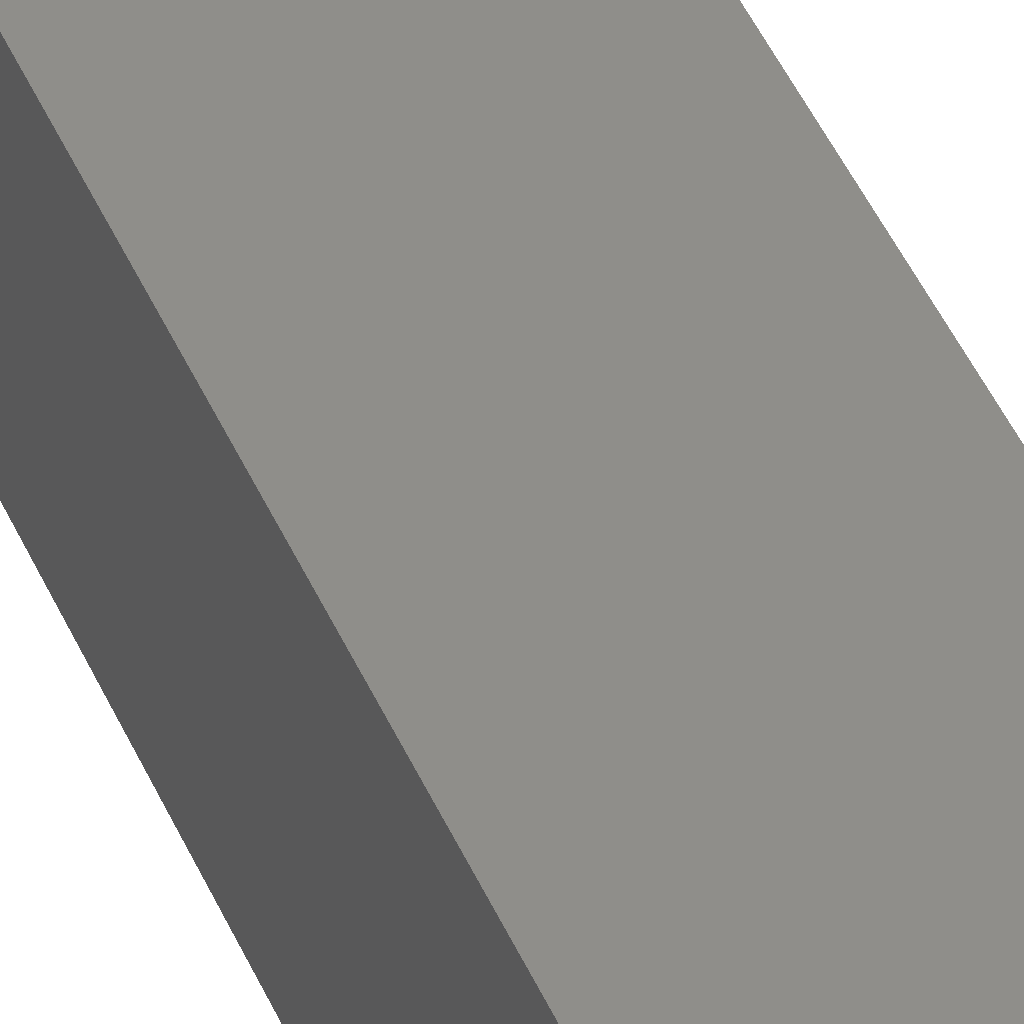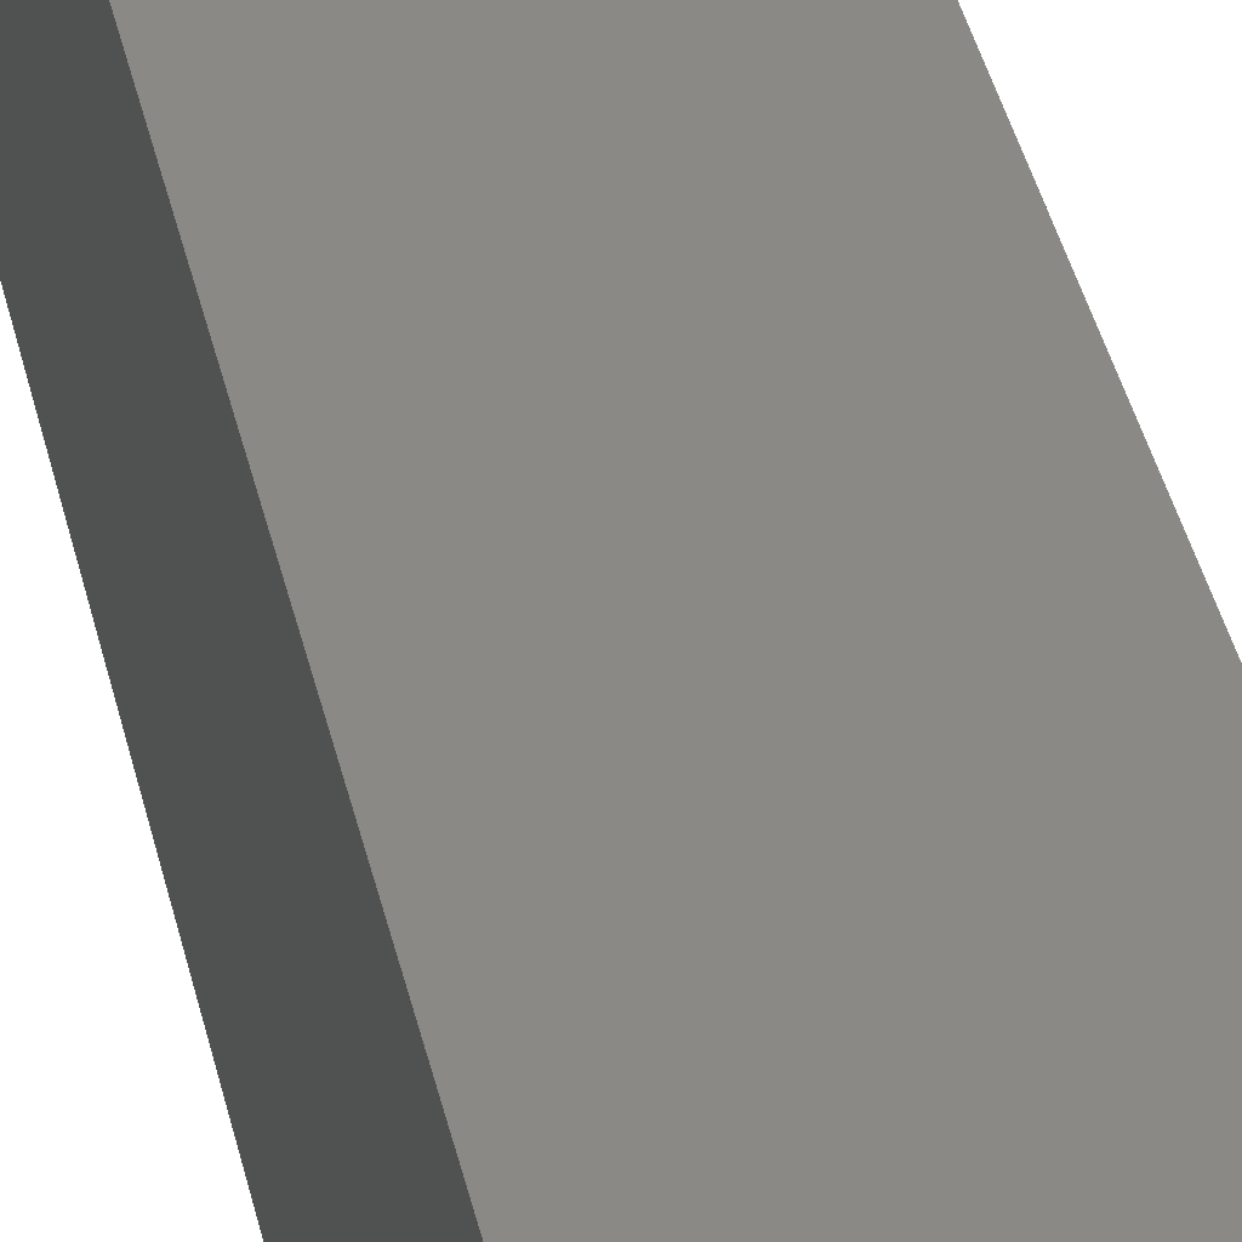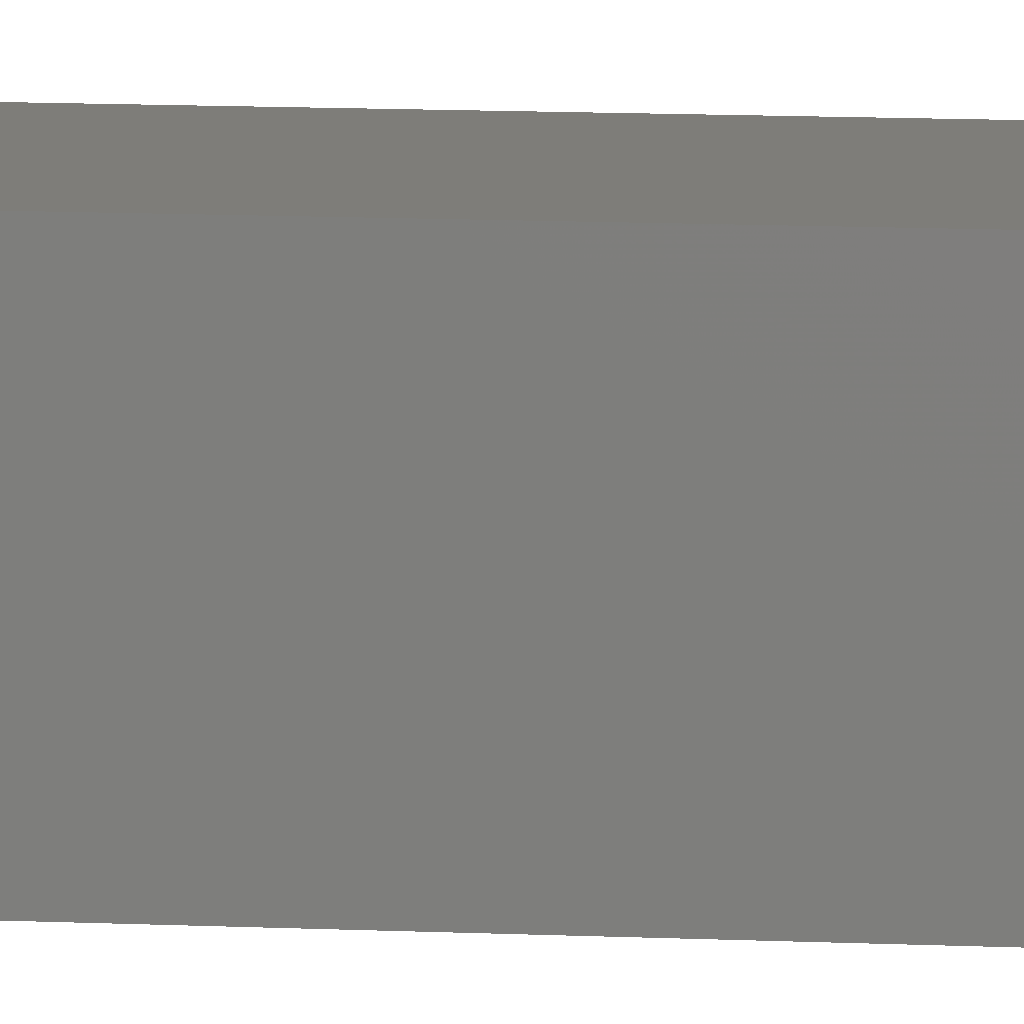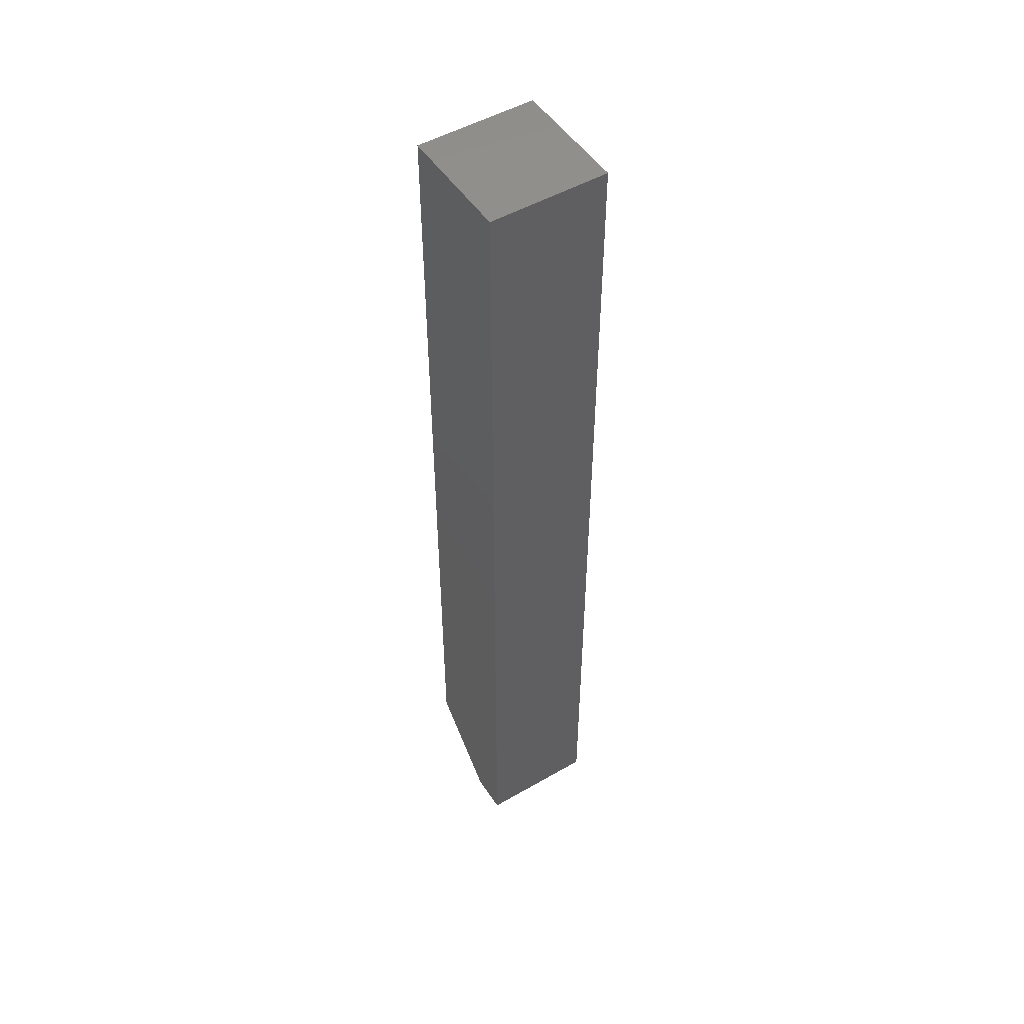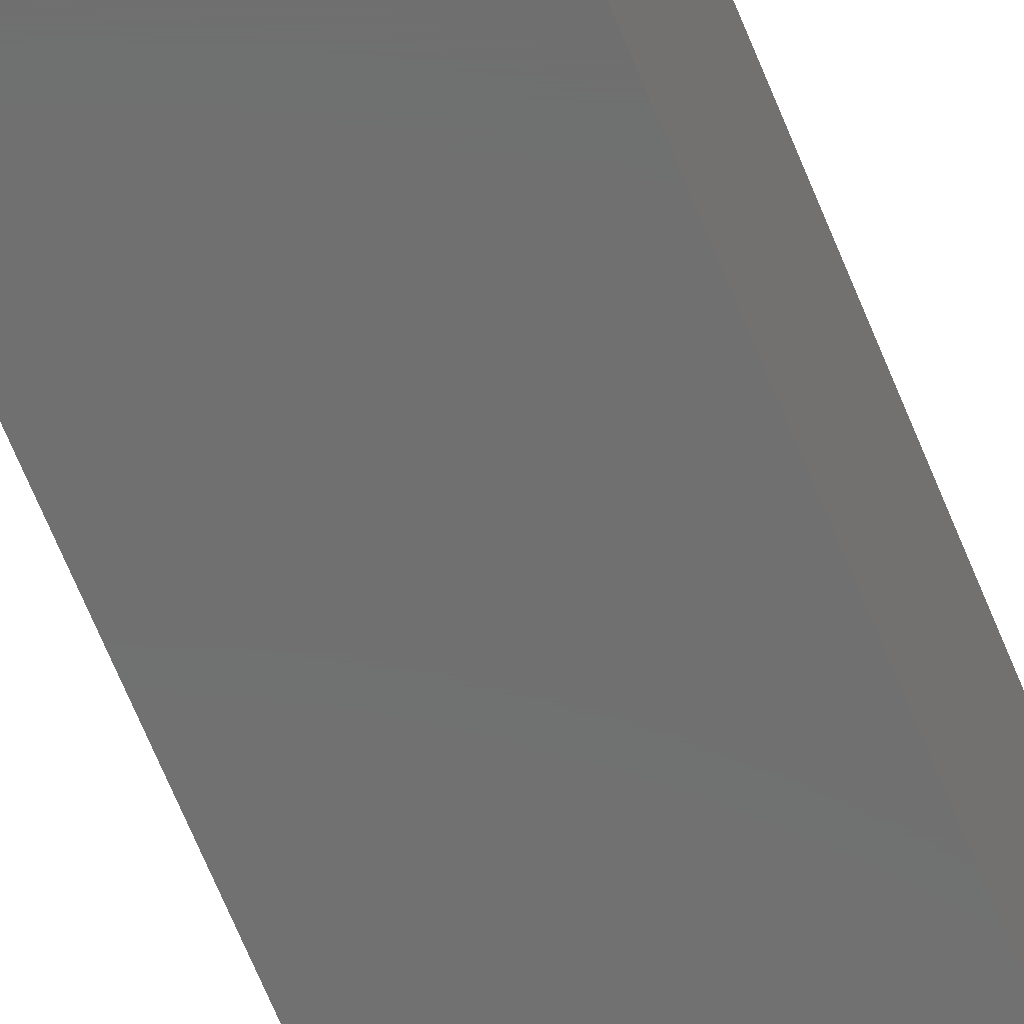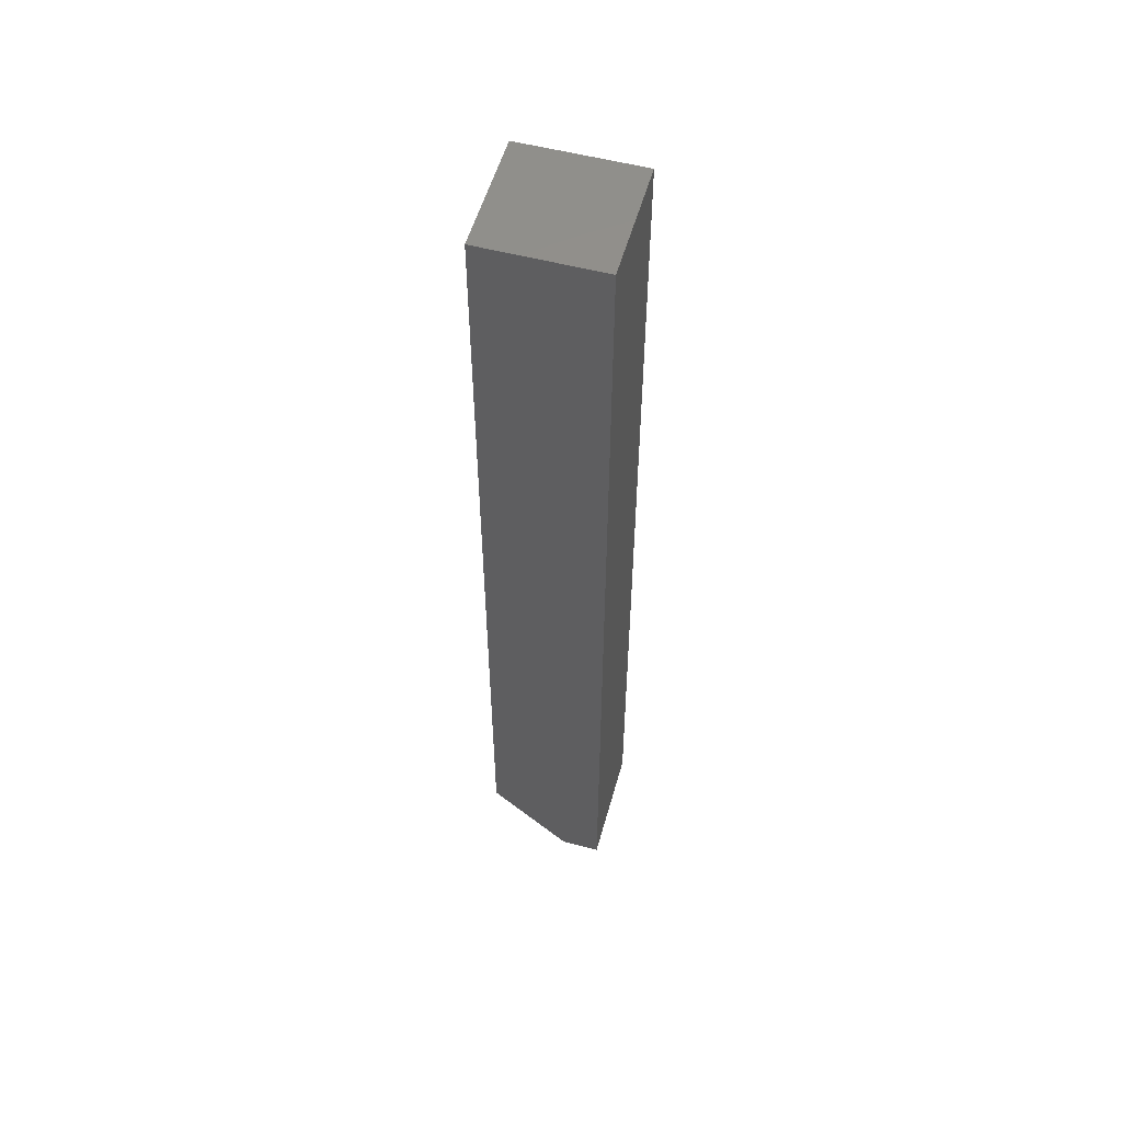
<metadata>
{"format":"stl","ext":"stl","renderer":"f3d","projection":"perspective","resolution":1024,"background":"white","views":[{"elev":43.6,"azim":158.0,"up":"+Y"},{"elev":28.6,"azim":170.6,"up":"+Y"},{"elev":10.6,"azim":-83.2,"up":"+Y"},{"elev":50.3,"azim":-32.3,"up":"+Z"},{"elev":-61.2,"azim":-158.8,"up":"+Y"},{"elev":54.7,"azim":-74.4,"up":"+Z"}]}
</metadata>
<code>
# stl→obj: 10 verts, 16 faces
v 0.5234 0.5781 0
v 0.5234 0.6094 0
v 0.6172 0.5781 0
v 0.6172 0.6094 0
v 0.5234 0.5781 0.75
v 0.5234 0.6719 0.75
v 0.5234 0.6719 0.0625
v 0.6172 0.6719 0.0625
v 0.6172 0.6719 0.75
v 0.6172 0.5781 0.75
f 1 2 3
f 3 2 4
f 5 6 1
f 1 6 7
f 1 7 2
f 8 7 9
f 9 7 6
f 9 10 8
f 8 10 3
f 8 3 4
f 8 4 7
f 7 4 2
f 5 10 6
f 6 10 9
f 1 3 5
f 5 3 10

</code>
